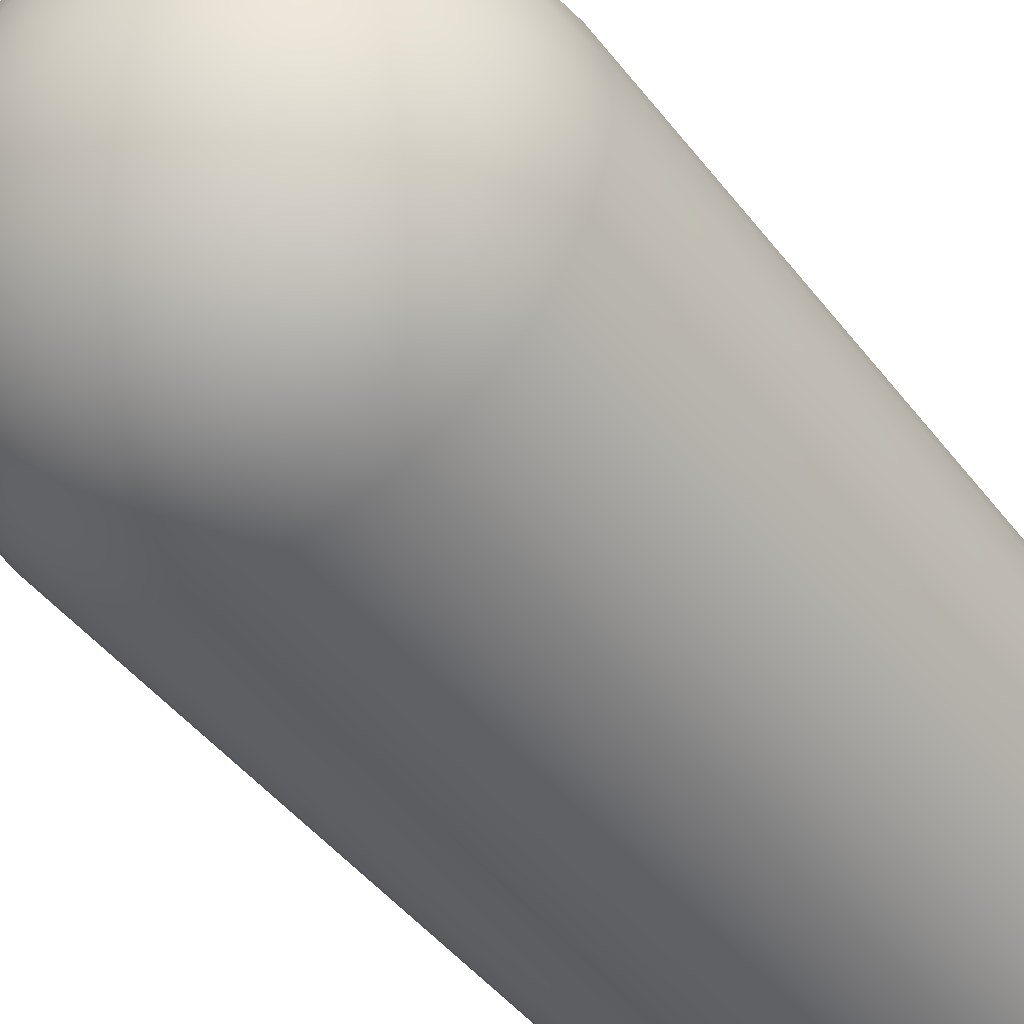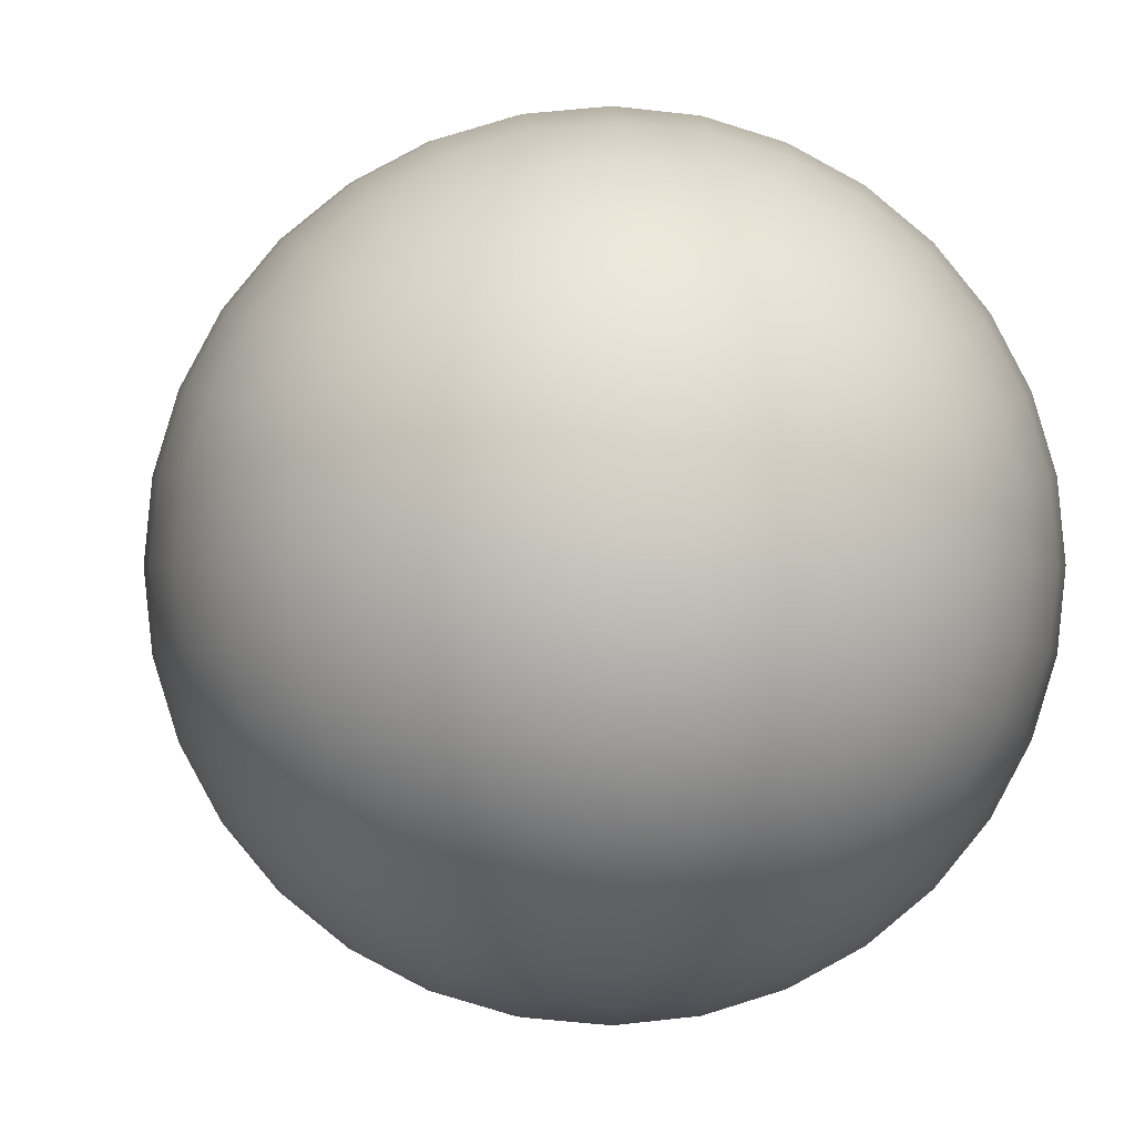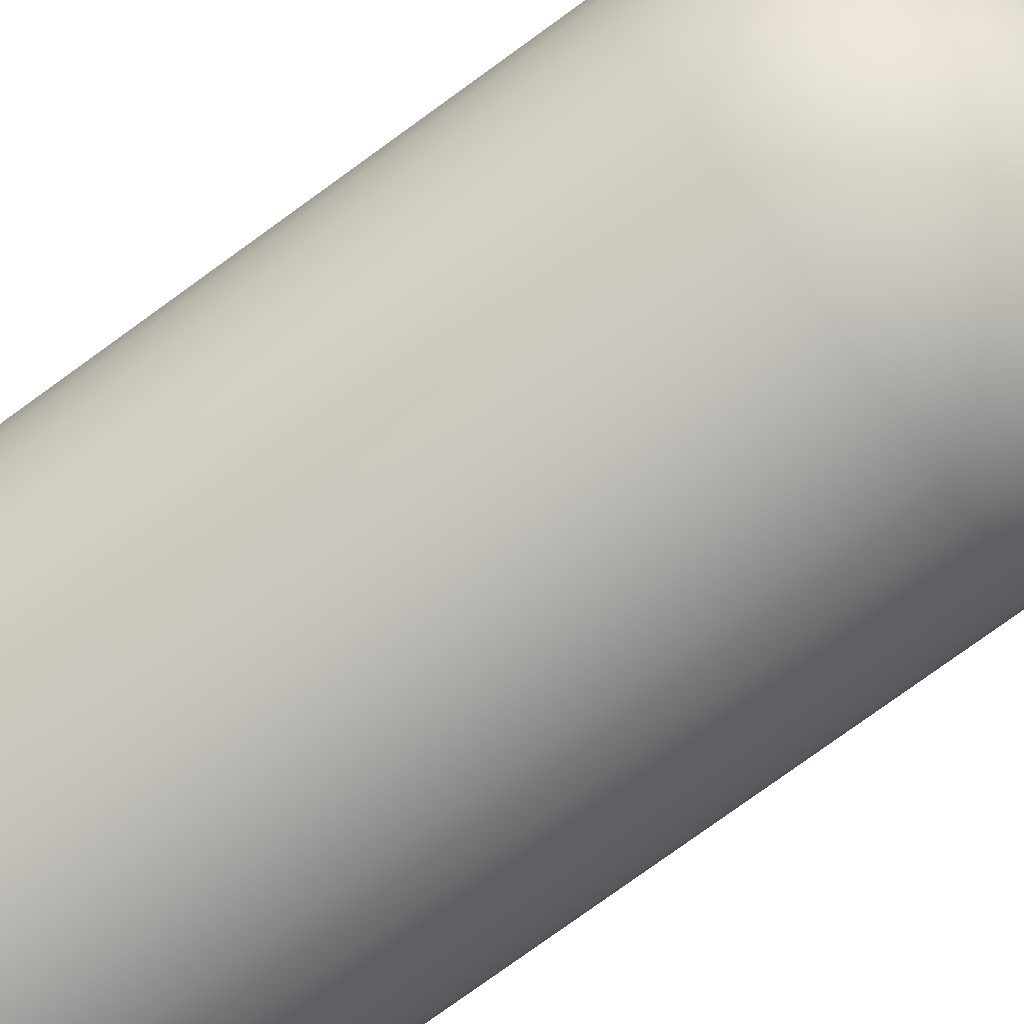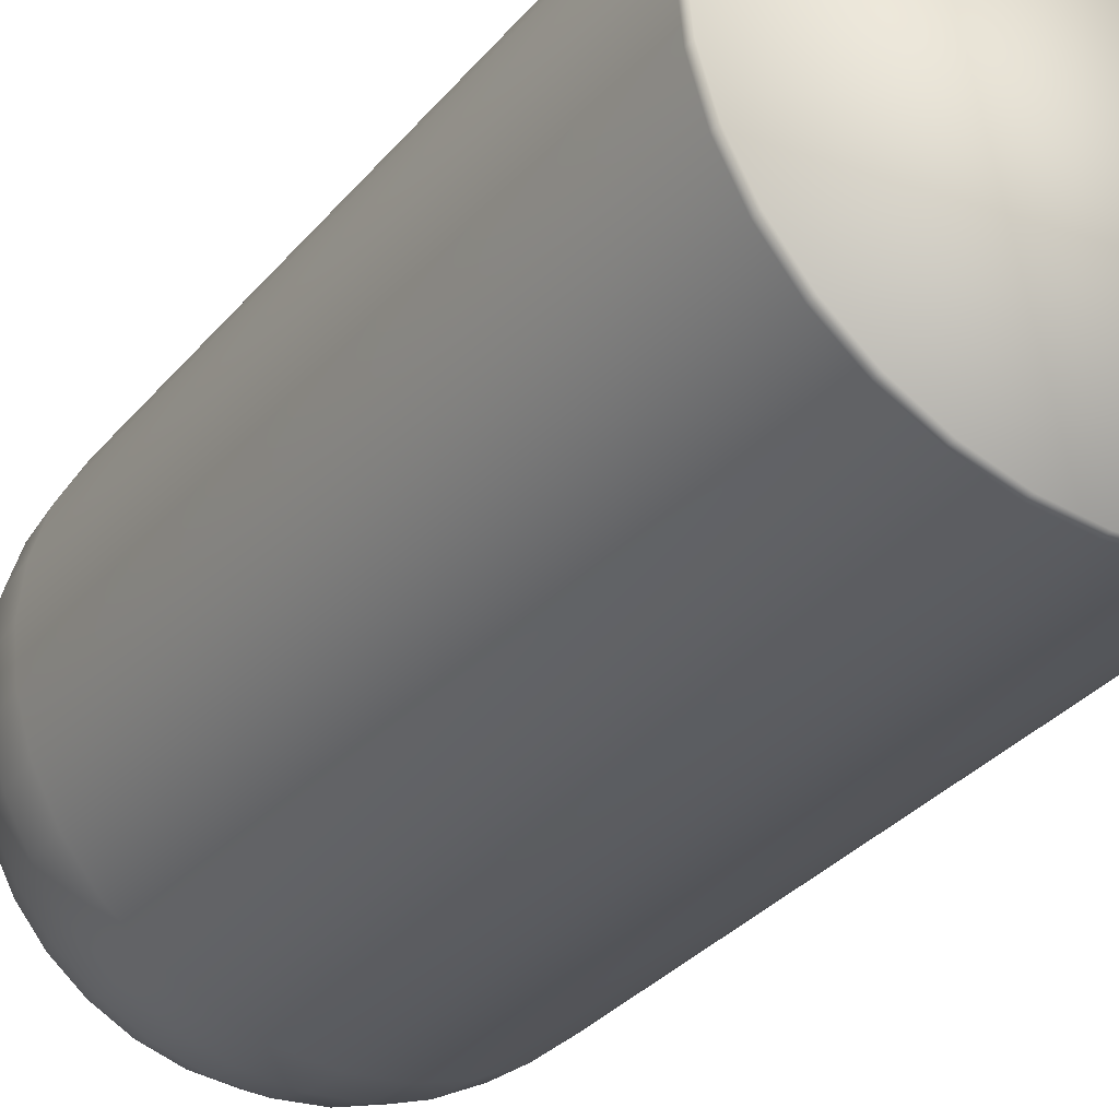
<metadata>
{"format":"obj","ext":"obj","renderer":"f3d","projection":"perspective","resolution":1024,"background":"white","views":[{"elev":-45.6,"azim":35.2,"up":"+Y"},{"elev":-0.2,"azim":-4.6,"up":"+Y"},{"elev":-80.0,"azim":-54.3,"up":"+Y"},{"elev":-32.5,"azim":147.0,"up":"+Y"}]}
</metadata>
<code>
o Сфера
v 0 0.08334 0.275
v 0 0.1247 0.2336
v 0 0.1471 0.1795
v 0 0.15 0.1503
v 0.005709 0.0287 0.2974
v 0.0112 0.0563 0.2888
v 0.01626 0.08173 0.275
v 0.02069 0.104 0.2563
v 0.02433 0.1223 0.2336
v 0.02704 0.1359 0.2077
v 0.0287 0.1443 0.1795
v 0.02926 0.1471 0.1503
v 0.0112 0.02704 0.2974
v 0.02197 0.05303 0.2888
v 0.03189 0.07699 0.275
v 0.04059 0.09799 0.2563
v 0.04773 0.1152 0.2336
v 0.05303 0.128 0.2077
v 0.0563 0.1359 0.1795
v 0.0574 0.1386 0.1503
v 0.01626 0.02433 0.2974
v 0.03189 0.04773 0.2888
v 0.0463 0.06929 0.275
v 0.05893 0.08819 0.2563
v 0.06929 0.1037 0.2336
v 0.07699 0.1152 0.2077
v 0.08173 0.1223 0.1795
v 0.08334 0.1247 0.1503
v 0.02069 0.02069 0.2974
v 0.04059 0.04059 0.2888
v 0.05893 0.05893 0.275
v 0.075 0.075 0.2563
v 0.08819 0.08819 0.2336
v 0.09799 0.09799 0.2077
v 0.104 0.104 0.1795
v 0.1061 0.1061 0.1503
v 0.02433 0.01626 0.2974
v 0.04773 0.03189 0.2888
v 0.06929 0.0463 0.275
v 0.08819 0.05893 0.2563
v 0.1037 0.06929 0.2336
v 0.1152 0.07699 0.2077
v 0.1223 0.08173 0.1795
v 0.1247 0.08334 0.1503
v 0 -0 0.3003
v 0.02704 0.0112 0.2974
v 0.05303 0.02197 0.2888
v 0.07699 0.03189 0.275
v 0.09799 0.04059 0.2563
v 0.1152 0.04773 0.2336
v 0.128 0.05303 0.2077
v 0.1359 0.0563 0.1795
v 0.1386 0.0574 0.1503
v 0.0287 0.005709 0.2974
v 0.0563 0.0112 0.2888
v 0.08173 0.01626 0.275
v 0.104 0.02069 0.2563
v 0.1223 0.02433 0.2336
v 0.1359 0.02704 0.2077
v 0.1443 0.0287 0.1795
v 0.1471 0.02926 0.1503
v 0.02926 -0 0.2974
v 0.0574 -0 0.2888
v 0.08334 -0 0.275
v 0.1061 -0 0.2563
v 0.1247 -0 0.2336
v 0.1386 0 0.2077
v 0.1471 -0 0.1795
v 0.15 -0 0.1503
v 0.0287 -0.005709 0.2974
v 0.0563 -0.0112 0.2888
v 0.08173 -0.01626 0.275
v 0.104 -0.02069 0.2563
v 0.1223 -0.02433 0.2336
v 0.1359 -0.02704 0.2077
v 0.1443 -0.0287 0.1795
v 0.1471 -0.02926 0.1503
v 0.02704 -0.0112 0.2974
v 0.05303 -0.02197 0.2888
v 0.07699 -0.03189 0.275
v 0.09799 -0.04059 0.2563
v 0.1152 -0.04773 0.2336
v 0.128 -0.05303 0.2077
v 0.1359 -0.0563 0.1795
v 0.1386 -0.0574 0.1503
v 0.02433 -0.01626 0.2974
v 0.04773 -0.03189 0.2888
v 0.06929 -0.0463 0.275
v 0.08819 -0.05893 0.2563
v 0.1037 -0.06929 0.2336
v 0.1152 -0.07699 0.2077
v 0.1223 -0.08173 0.1795
v 0.1247 -0.08334 0.1503
v 0.02069 -0.02069 0.2974
v 0.04059 -0.04059 0.2888
v 0.05893 -0.05893 0.275
v 0.075 -0.075 0.2563
v 0.08819 -0.08819 0.2336
v 0.09799 -0.09799 0.2077
v 0.104 -0.104 0.1795
v 0.1061 -0.1061 0.1503
v 0.01626 -0.02433 0.2974
v 0.03189 -0.04773 0.2888
v 0.0463 -0.06929 0.275
v 0.05893 -0.08819 0.2563
v 0.06929 -0.1037 0.2336
v 0.07699 -0.1152 0.2077
v 0.08173 -0.1223 0.1795
v 0.08334 -0.1247 0.1503
v 0.0112 -0.02704 0.2974
v 0.02197 -0.05303 0.2888
v 0.03189 -0.07699 0.275
v 0.04059 -0.09799 0.2563
v 0.04773 -0.1152 0.2336
v 0.05303 -0.128 0.2077
v 0.0563 -0.1359 0.1795
v 0.0574 -0.1386 0.1503
v 0.005709 -0.0287 0.2974
v 0.0112 -0.0563 0.2888
v 0.01626 -0.08173 0.275
v 0.02069 -0.104 0.2563
v 0.02433 -0.1223 0.2336
v 0.02704 -0.1359 0.2077
v 0.0287 -0.1443 0.1795
v 0.02926 -0.1471 0.1503
v -0 -0.02926 0.2974
v -0 -0.0574 0.2888
v -0 -0.08334 0.275
v -0 -0.1061 0.2563
v -0 -0.1247 0.2336
v 0 -0.1386 0.2077
v -0 -0.1471 0.1795
v -0 -0.15 0.1503
v -0.005709 -0.0287 0.2974
v -0.0112 -0.0563 0.2888
v -0.01626 -0.08173 0.275
v -0.02069 -0.104 0.2563
v -0.02433 -0.1223 0.2336
v -0.02704 -0.1359 0.2077
v -0.0287 -0.1443 0.1795
v -0.02926 -0.1471 0.1503
v -0.0112 -0.02704 0.2974
v -0.02197 -0.05303 0.2888
v -0.03189 -0.07699 0.275
v -0.04059 -0.09799 0.2563
v -0.04773 -0.1152 0.2336
v -0.05303 -0.128 0.2077
v -0.0563 -0.1359 0.1795
v -0.0574 -0.1386 0.1503
v -0.01626 -0.02433 0.2974
v -0.03189 -0.04773 0.2888
v -0.0463 -0.06929 0.275
v -0.05893 -0.08819 0.2563
v -0.06929 -0.1037 0.2336
v -0.07699 -0.1152 0.2077
v -0.08173 -0.1223 0.1795
v -0.08334 -0.1247 0.1503
v -0.02069 -0.02069 0.2974
v -0.04059 -0.04059 0.2888
v -0.05893 -0.05893 0.275
v -0.075 -0.075 0.2563
v -0.08819 -0.08819 0.2336
v -0.09799 -0.09799 0.2077
v -0.104 -0.104 0.1795
v -0.1061 -0.1061 0.1503
v -0.02433 -0.01626 0.2974
v -0.04773 -0.03189 0.2888
v -0.06929 -0.0463 0.275
v -0.08819 -0.05893 0.2563
v -0.1037 -0.06929 0.2336
v -0.1152 -0.07699 0.2077
v -0.1223 -0.08173 0.1795
v -0.1247 -0.08334 0.1503
v -0.02704 -0.0112 0.2974
v -0.05303 -0.02197 0.2888
v -0.07699 -0.03189 0.275
v -0.09799 -0.04059 0.2563
v -0.1152 -0.04773 0.2336
v -0.128 -0.05303 0.2077
v -0.1359 -0.0563 0.1795
v -0.1386 -0.0574 0.1503
v -0.0287 -0.005709 0.2974
v -0.0563 -0.0112 0.2888
v -0.08173 -0.01626 0.275
v -0.104 -0.02069 0.2563
v -0.1223 -0.02433 0.2336
v -0.1359 -0.02704 0.2077
v -0.1443 -0.0287 0.1795
v -0.1471 -0.02926 0.1503
v -0.02926 -0 0.2974
v -0.0574 0 0.2888
v -0.08334 0 0.275
v -0.1061 -0 0.2563
v -0.1247 0 0.2336
v -0.1386 -0 0.2077
v -0.1471 0 0.1795
v -0.15 0 0.1503
v -0.0287 0.005709 0.2974
v -0.0563 0.0112 0.2888
v -0.08173 0.01626 0.275
v -0.104 0.02069 0.2563
v -0.1223 0.02433 0.2336
v -0.1359 0.02704 0.2077
v -0.1443 0.0287 0.1795
v -0.1471 0.02926 0.1503
v -0.02704 0.0112 0.2974
v -0.05303 0.02197 0.2888
v -0.07699 0.03189 0.275
v -0.09799 0.04059 0.2563
v -0.1152 0.04773 0.2336
v -0.128 0.05303 0.2077
v -0.1359 0.0563 0.1795
v -0.1386 0.0574 0.1503
v -0.02433 0.01626 0.2974
v -0.04773 0.03189 0.2888
v -0.06929 0.0463 0.275
v -0.08819 0.05893 0.2563
v -0.1037 0.06929 0.2336
v -0.1152 0.07699 0.2077
v -0.1223 0.08173 0.1795
v -0.1247 0.08334 0.1503
v -0.02069 0.02069 0.2974
v -0.04059 0.04059 0.2888
v -0.05893 0.05893 0.275
v -0.075 0.075 0.2563
v -0.08819 0.08819 0.2336
v -0.09799 0.09799 0.2077
v -0.104 0.104 0.1795
v -0.1061 0.1061 0.1503
v -0.02926 0.1471 -0.2986
v -0.0574 0.1386 -0.2986
v -0.08334 0.1247 -0.2986
v -0.1061 0.1061 -0.2986
v -0.1247 0.08334 -0.2986
v -0.1386 0.0574 -0.2986
v -0.01626 0.02433 0.2974
v -0.03189 0.04773 0.2888
v -0.0463 0.06929 0.275
v -0.05893 0.08819 0.2563
v -0.06929 0.1037 0.2336
v -0.07699 0.1152 0.2077
v -0.08173 0.1223 0.1795
v -0.08334 0.1247 0.1503
v -0.1471 0.02926 -0.2986
v -0.15 0 -0.2986
v -0.1471 -0.02926 -0.2986
v -0.1386 -0.0574 -0.2986
v -0.1247 -0.08334 -0.2986
v -0.1061 -0.1061 -0.2986
v -0.08334 -0.1247 -0.2986
v -0.0112 0.02704 0.2974
v -0.02197 0.05303 0.2888
v -0.03189 0.07699 0.275
v -0.04059 0.09799 0.2563
v -0.04773 0.1152 0.2336
v -0.05303 0.128 0.2077
v -0.0563 0.1359 0.1795
v -0.0574 0.1386 0.1503
v -0.0574 -0.1386 -0.2986
v -0.02926 -0.1471 -0.2986
v -0 -0.15 -0.2986
v 0.02926 -0.1471 -0.2986
v 0.0574 -0.1386 -0.2986
v 0.08334 -0.1247 -0.2986
v 0.1061 -0.1061 -0.2986
v -0.005709 0.0287 0.2974
v -0.0112 0.0563 0.2888
v -0.01626 0.08173 0.275
v -0.02069 0.104 0.2563
v -0.02433 0.1223 0.2336
v -0.02704 0.1359 0.2077
v -0.0287 0.1443 0.1795
v -0.02926 0.1471 0.1503
v 0.1247 -0.08334 -0.2986
v 0.1386 -0.0574 -0.2986
v 0.1471 -0.02926 -0.2986
v 0.15 -0 -0.2986
v 0.1471 0.02926 -0.2986
v 0.1386 0.0574 -0.2986
v 0.1247 0.08334 -0.2986
v 0 0.02926 0.2974
v 0 0.0574 0.2888
v 0 0.1061 0.2563
v 0 0.1386 0.2077
v 0.1061 0.1061 -0.2986
v 0.08334 0.1247 -0.2986
v 0.0574 0.1386 -0.2986
v 0.02926 0.1471 -0.2986
v 0 0.15 -0.2986
v -0.02926 -0.1471 -0.2932
v 0.1061 -0.1061 -0.2932
v 0.02926 0.1471 -0.2932
v 0.02926 -0.1471 -0.2932
v -0 -0.15 -0.2932
v -0.1247 0.08334 -0.2932
v -0.08334 0.1247 -0.2932
v -0.02926 0.1471 -0.2932
v 0.1247 0.08334 -0.2932
v 0.1386 -0.0574 -0.2932
v 0.1471 0.02926 -0.2932
v -0.1471 -0.02926 -0.2932
v -0.1061 0.1061 -0.2932
v 0.1061 0.1061 -0.2932
v 0.08334 0.1247 -0.2932
v -0.1247 -0.08334 -0.2932
v 0.08334 -0.1247 -0.2932
v -0.15 0 -0.2932
v 0.15 -0 -0.2932
v -0.08334 -0.1247 -0.2932
v 0 0.15 -0.2932
v -0.0574 0.1386 -0.2932
v 0.1386 0.0574 -0.2932
v 0.1247 -0.08334 -0.2932
v 0.0574 0.1386 -0.2932
v -0.1386 0.0574 -0.2932
v -0.0574 -0.1386 -0.2932
v -0.1386 -0.0574 -0.2932
v 0.0574 -0.1386 -0.2932
v -0.1471 0.02926 -0.2932
v 0.1471 -0.02926 -0.2932
v -0.1061 -0.1061 -0.2932
f 281 45 5
f 282 281 5 6
f 1 282 6 7
f 283 1 7 8
f 2 283 8 9
f 284 2 9 10
f 3 284 10 11
f 4 3 11 12
f 12 11 19 20
f 5 45 13
f 6 5 13 14
f 7 6 14 15
f 8 7 15 16
f 9 8 16 17
f 10 9 17 18
f 11 10 18 19
f 16 15 23 24
f 17 16 24 25
f 18 17 25 26
f 19 18 26 27
f 20 19 27 28
f 13 45 21
f 14 13 21 22
f 15 14 22 23
f 28 27 35 36
f 21 45 29
f 22 21 29 30
f 23 22 30 31
f 24 23 31 32
f 25 24 32 33
f 26 25 33 34
f 27 26 34 35
f 33 32 40 41
f 34 33 41 42
f 35 34 42 43
f 36 35 43 44
f 29 45 37
f 30 29 37 38
f 31 30 38 39
f 32 31 39 40
f 37 45 46
f 38 37 46 47
f 39 38 47 48
f 40 39 48 49
f 41 40 49 50
f 42 41 50 51
f 43 42 51 52
f 44 43 52 53
f 50 49 57 58
f 51 50 58 59
f 52 51 59 60
f 53 52 60 61
f 46 45 54
f 47 46 54 55
f 48 47 55 56
f 49 48 56 57
f 55 54 62 63
f 56 55 63 64
f 57 56 64 65
f 58 57 65 66
f 59 58 66 67
f 60 59 67 68
f 61 60 68 69
f 54 45 62
f 67 66 74 75
f 68 67 75 76
f 69 68 76 77
f 62 45 70
f 63 62 70 71
f 64 63 71 72
f 65 64 72 73
f 66 65 73 74
f 72 71 79 80
f 73 72 80 81
f 74 73 81 82
f 75 74 82 83
f 76 75 83 84
f 77 76 84 85
f 70 45 78
f 71 70 78 79
f 84 83 91 92
f 85 84 92 93
f 78 45 86
f 79 78 86 87
f 80 79 87 88
f 81 80 88 89
f 82 81 89 90
f 83 82 90 91
f 88 87 95 96
f 89 88 96 97
f 90 89 97 98
f 91 90 98 99
f 92 91 99 100
f 93 92 100 101
f 86 45 94
f 87 86 94 95
f 100 99 107 108
f 101 100 108 109
f 94 45 102
f 95 94 102 103
f 96 95 103 104
f 97 96 104 105
f 98 97 105 106
f 99 98 106 107
f 105 104 112 113
f 106 105 113 114
f 107 106 114 115
f 108 107 115 116
f 109 108 116 117
f 102 45 110
f 103 102 110 111
f 104 103 111 112
f 117 116 124 125
f 110 45 118
f 111 110 118 119
f 112 111 119 120
f 113 112 120 121
f 114 113 121 122
f 115 114 122 123
f 116 115 123 124
f 121 120 128 129
f 122 121 129 130
f 123 122 130 131
f 124 123 131 132
f 125 124 132 133
f 118 45 126
f 119 118 126 127
f 120 119 127 128
f 133 132 140 141
f 126 45 134
f 127 126 134 135
f 128 127 135 136
f 129 128 136 137
f 130 129 137 138
f 131 130 138 139
f 132 131 139 140
f 138 137 145 146
f 139 138 146 147
f 140 139 147 148
f 141 140 148 149
f 134 45 142
f 135 134 142 143
f 136 135 143 144
f 137 136 144 145
f 143 142 150 151
f 144 143 151 152
f 145 144 152 153
f 146 145 153 154
f 147 146 154 155
f 148 147 155 156
f 149 148 156 157
f 142 45 150
f 155 154 162 163
f 156 155 163 164
f 157 156 164 165
f 150 45 158
f 151 150 158 159
f 152 151 159 160
f 153 152 160 161
f 154 153 161 162
f 159 158 166 167
f 160 159 167 168
f 161 160 168 169
f 162 161 169 170
f 163 162 170 171
f 164 163 171 172
f 165 164 172 173
f 158 45 166
f 171 170 178 179
f 172 171 179 180
f 173 172 180 181
f 166 45 174
f 167 166 174 175
f 168 167 175 176
f 169 168 176 177
f 170 169 177 178
f 176 175 183 184
f 177 176 184 185
f 178 177 185 186
f 179 178 186 187
f 180 179 187 188
f 181 180 188 189
f 174 45 182
f 175 174 182 183
f 188 187 195 196
f 189 188 196 197
f 182 45 190
f 183 182 190 191
f 184 183 191 192
f 185 184 192 193
f 186 185 193 194
f 187 186 194 195
f 192 191 199 200
f 193 192 200 201
f 194 193 201 202
f 195 194 202 203
f 196 195 203 204
f 197 196 204 205
f 190 45 198
f 191 190 198 199
f 204 203 211 212
f 205 204 212 213
f 198 45 206
f 199 198 206 207
f 200 199 207 208
f 201 200 208 209
f 202 201 209 210
f 203 202 210 211
f 209 208 216 217
f 210 209 217 218
f 211 210 218 219
f 212 211 219 220
f 313 291 265 274
f 213 212 220 221
f 206 45 214
f 207 206 214 215
f 208 207 215 216
f 319 315 235 244
f 221 220 228 229
f 214 45 222
f 310 292 288 289
f 215 214 222 223
f 317 301 246 247
f 216 215 223 224
f 295 302 233 234
f 217 216 224 225
f 294 290 260 261
f 218 217 225 226
f 311 297 230 231
f 219 218 226 227
f 312 300 278 279
f 220 219 227 228
f 304 303 285 286
f 226 225 239 240
f 321 305 248 249
f 227 226 240 241
f 302 296 232 233
f 228 227 241 242
f 291 306 264 265
f 229 228 242 243
f 222 45 236
f 290 316 259 260
f 223 222 236 237
f 320 299 275 276
f 224 223 237 238
f 318 293 262 263
f 225 224 238 239
f 236 45 251
f 303 298 280 285
f 237 236 251 252
f 292 314 287 288
f 238 237 252 253
f 301 307 245 246
f 239 238 253 254
f 300 308 277 278
f 240 239 254 255
f 293 294 261 262
f 241 240 255 256
f 315 295 234 235
f 242 241 256 257
f 316 309 250 259
f 243 242 257 258
f 255 254 269 270
f 314 304 286 287
f 256 255 270 271
f 305 317 247 248
f 257 256 271 272
f 306 318 263 264
f 258 257 272 273
f 251 45 266
f 296 311 231 232
f 252 251 266 267
f 297 310 289 230
f 253 252 267 268
f 298 312 279 280
f 254 253 268 269
f 299 313 274 275
f 267 266 281 282
f 268 267 282 1
f 269 268 1 283
f 270 269 283 2
f 307 319 244 245
f 271 270 2 284
f 308 320 276 277
f 272 271 284 3
f 309 321 249 250
f 273 272 3 4
f 266 45 281
f 289 288 287 286 285 280 279 278 277 276 275 274 265 264 263 262 261 260 259 250 249 248 247 246 245 244 235 234 233 232 231 230
f 157 165 321 309
f 69 77 320 308
f 197 205 319 307
f 85 93 313 299
f 44 53 312 298
f 273 4 310 297
f 243 258 311 296
f 109 117 318 306
f 173 181 317 305
f 20 28 304 314
f 149 157 309 316
f 213 221 295 315
f 125 133 294 293
f 61 69 308 300
f 189 197 307 301
f 12 20 314 292
f 36 44 298 303
f 117 125 293 318
f 77 85 299 320
f 141 149 316 290
f 101 109 306 291
f 229 243 296 302
f 165 173 305 321
f 28 36 303 304
f 53 61 300 312
f 258 273 297 311
f 133 141 290 294
f 221 229 302 295
f 181 189 301 317
f 4 12 292 310
f 205 213 315 319
f 93 101 291 313

</code>
